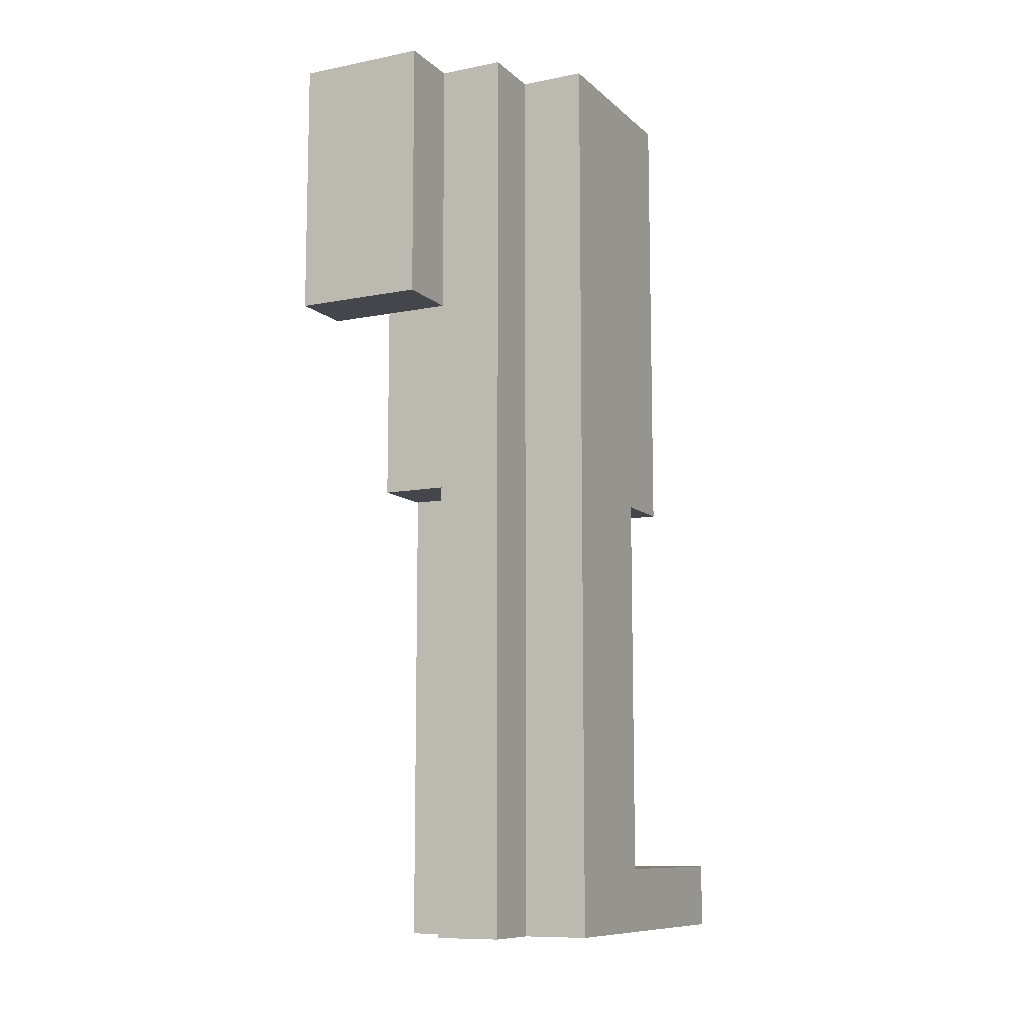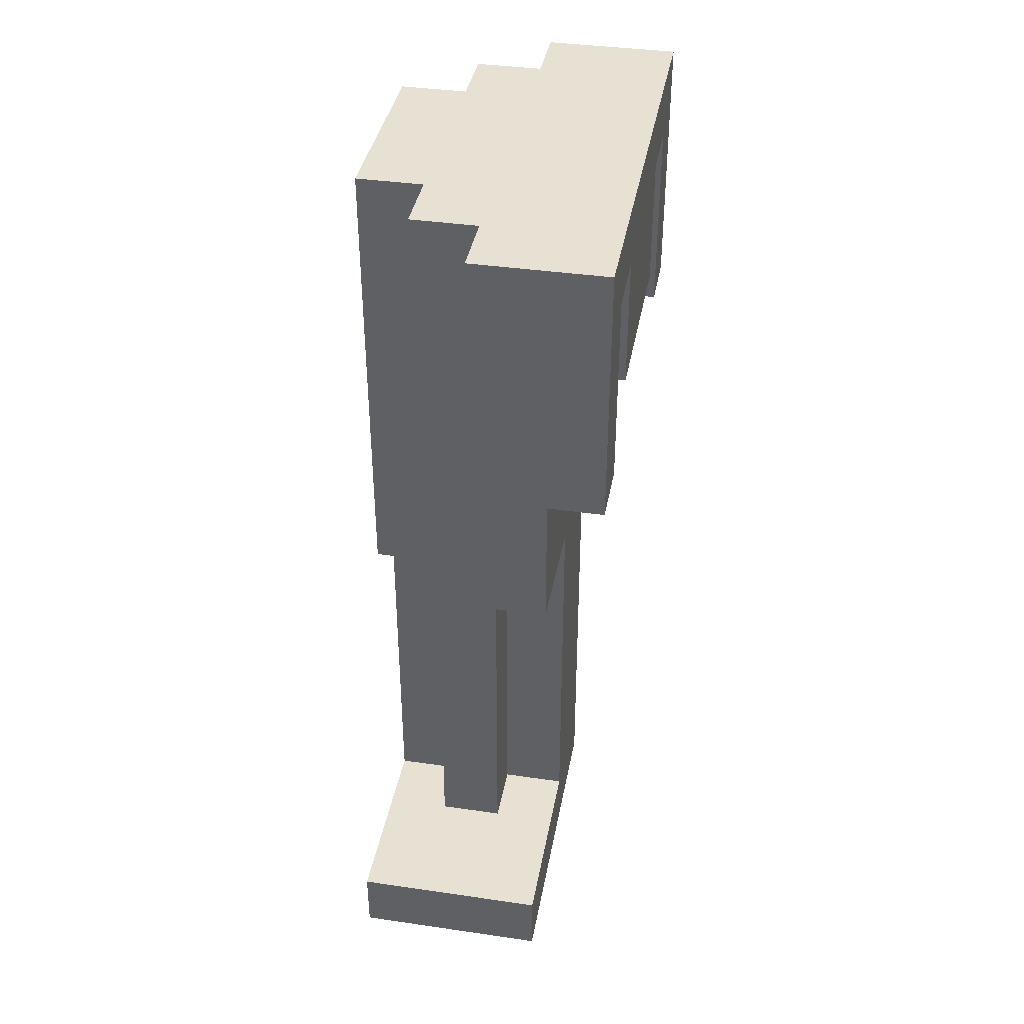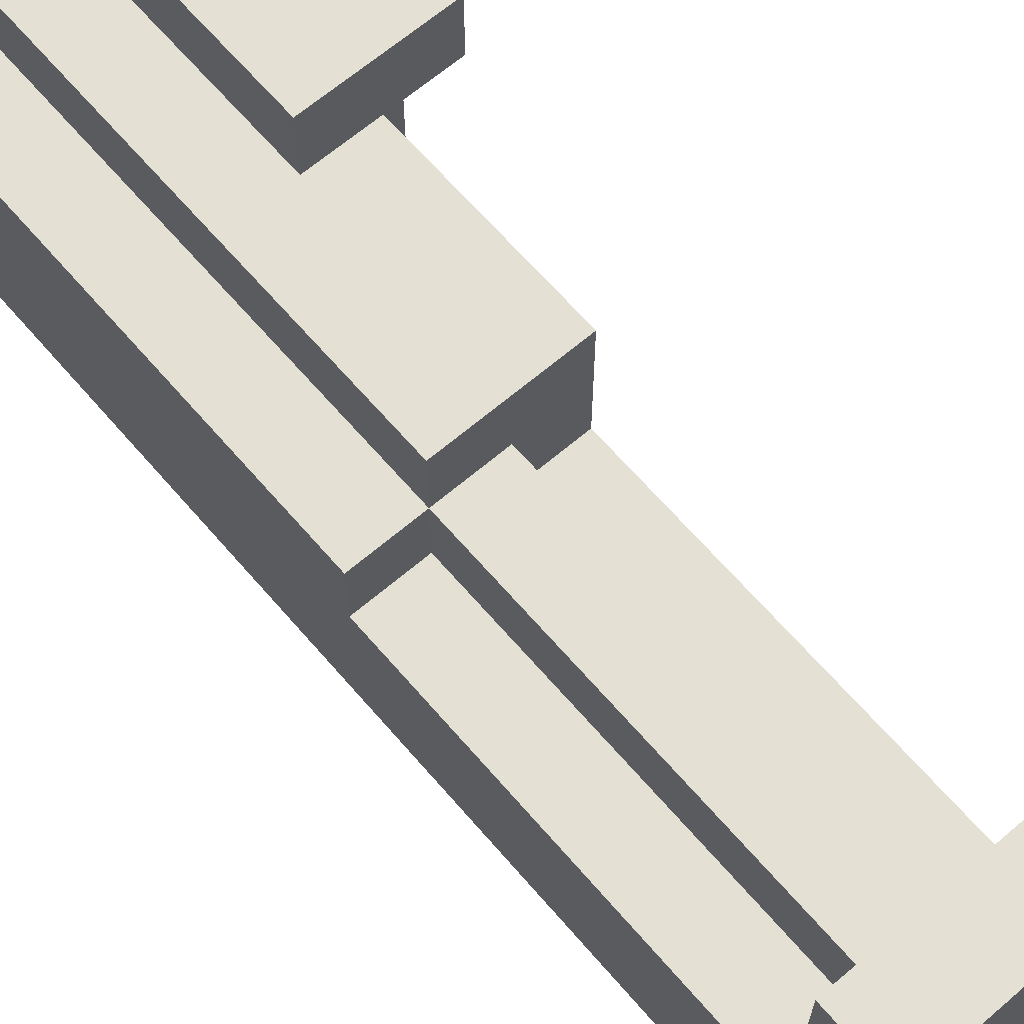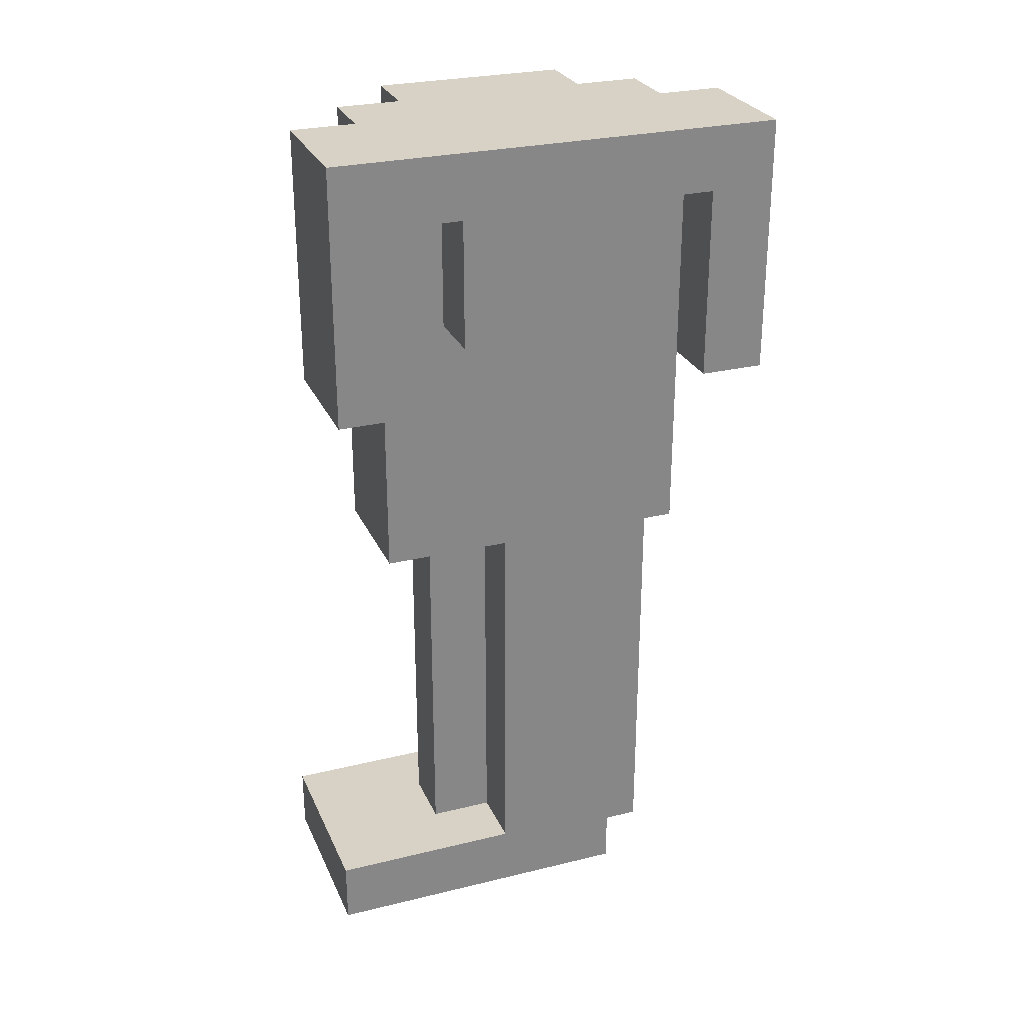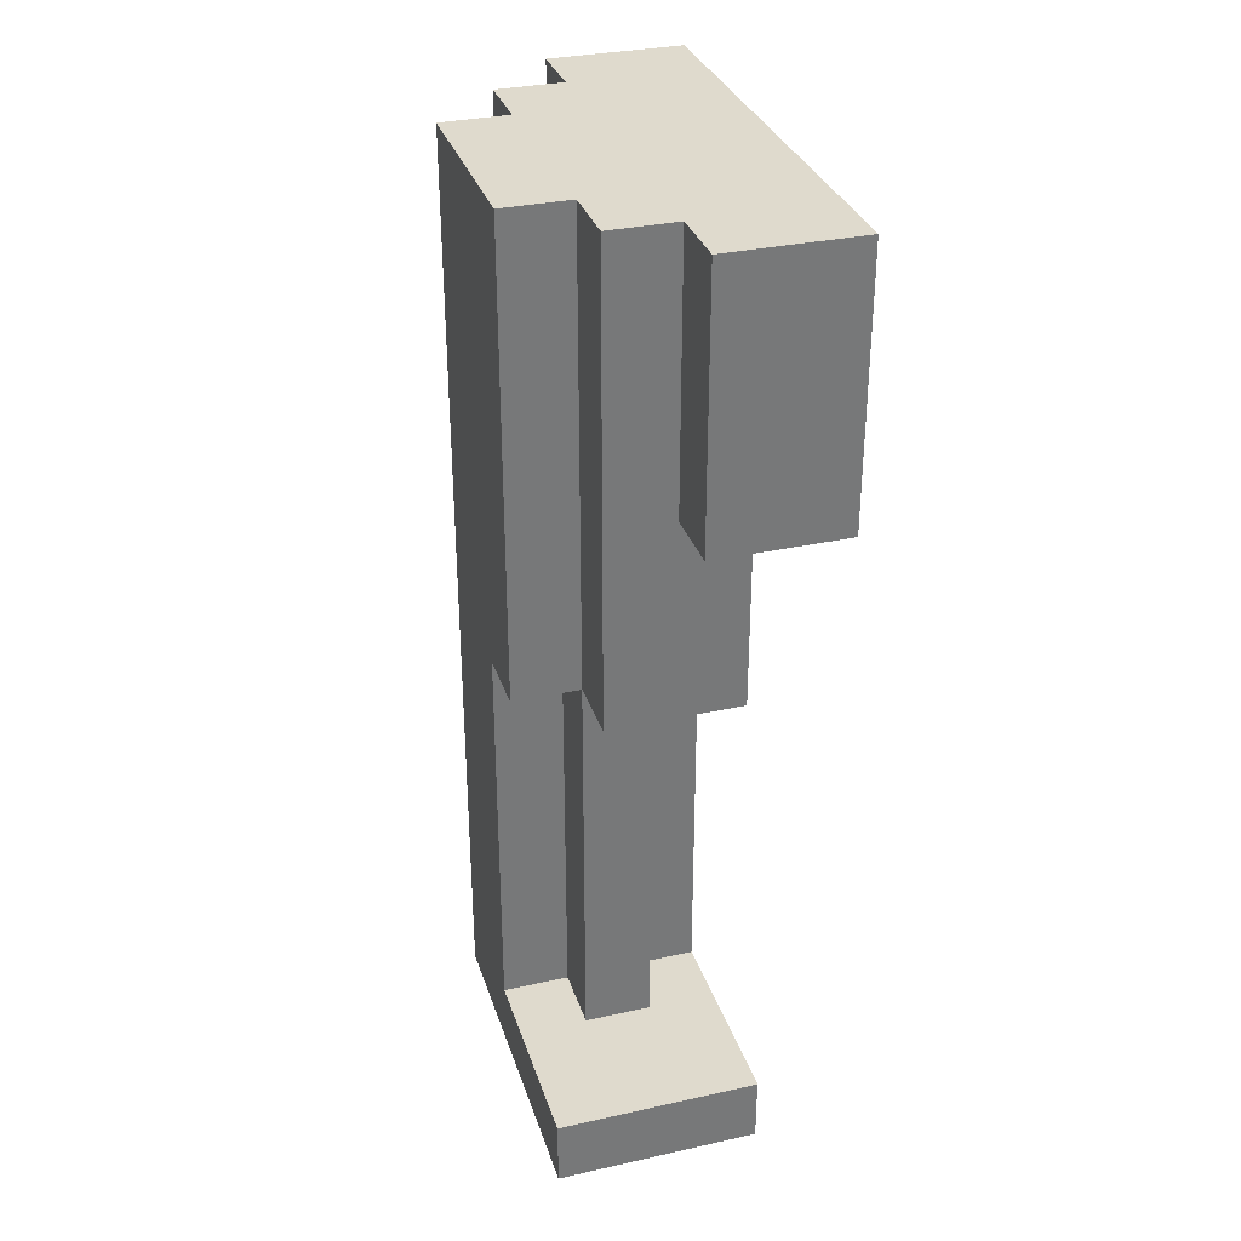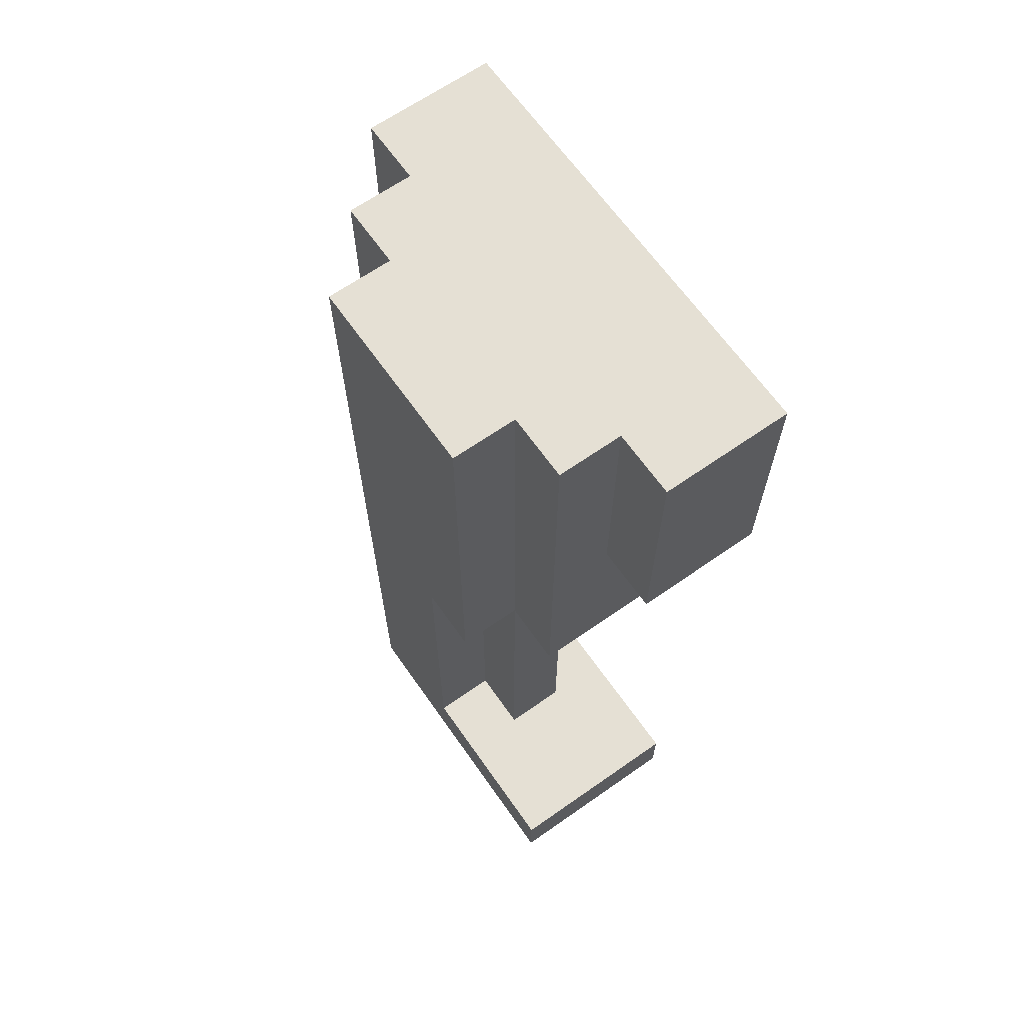
<metadata>
{"format":"obj","ext":"obj","renderer":"f3d","projection":"perspective","resolution":1024,"background":"white","views":[{"elev":-10.1,"azim":-153.3,"up":"+Y"},{"elev":38.8,"azim":10.3,"up":"+Y"},{"elev":65.3,"azim":-40.7,"up":"+Z"},{"elev":27.6,"azim":69.5,"up":"+Y"},{"elev":32.7,"azim":-17.0,"up":"+Y"},{"elev":65.8,"azim":-35.1,"up":"+Y"}]}
</metadata>
<code>
o leg_lgt_1b_color
v -0.4 0 0.4
v -0.4 0 -0.1
v -0.4 0.1 0.4
v -0.4 0.1 0.1
v -0.4 0.1 -0.1
v -0.4 0.7 0.2
v -0.4 0.7 0.1
v -0.4 0.7 -0.1
v -0.4 1 0.2
v -0.4 1 -0.1
v -0.4 1.4 0.2
v -0.4 1.4 -0.1
v -0.3 0 -0.1
v -0.3 0 -0.2
v -0.3 0.1 0.2
v -0.3 0.1 0.1
v -0.3 0.1 -0.1
v -0.3 0.1 -0.2
v -0.3 0.7 0.3
v -0.3 0.7 0.2
v -0.3 0.7 0.1
v -0.3 0.7 -0.1
v -0.3 0.7 -0.2
v -0.3 1 0.3
v -0.3 1 0.2
v -0.3 1 -0.1
v -0.3 1 -0.2
v -0.3 1.4 0.3
v -0.3 1.4 0.2
v -0.3 1.4 -0.1
v -0.3 1.4 -0.2
v -0.2 1 0.4
v -0.2 1 0.3
v -0.2 1 -0.2
v -0.2 1 -0.3
v -0.2 1.4 0.4
v -0.2 1.4 0.3
v -0.2 1.4 -0.2
v -0.2 1.4 -0.3
v -0.2 0 -0.1
v -0.2 0 -0.2
v -0.2 0.1 0.2
v -0.2 0.1 0.1
v -0.2 0.1 -0.1
v -0.2 0.1 -0.2
v -0.2 0.7 0.2
v -0.2 0.7 0.1
v -0.2 0.7 -0.1
v -0.2 0.7 -0.2
v -0.1 0 0.4
v -0.1 0 -0.1
v -0.1 0.1 0.4
v -0.1 0.1 0.1
v -0.1 0.1 -0.1
v -0.1 0.7 0.3
v -0.1 0.7 0.1
v -0.1 0.7 -0.1
v -0.1 0.7 -0.2
v -0.1 1 0.3
v -0.1 1 -0.2
v -0.1 1.1 0.2
v -0.1 1.1 -0.1
v -0.1 1.3 0.3
v -0.1 1.3 0.2
v -0.1 1.3 -0.1
v -0.1 1.3 -0.2
v 0 1 0.4
v 0 1 0.3
v 0 1 -0.2
v 0 1 -0.3
v 0 1.1 0.2
v 0 1.1 -0.1
v 0 1.3 0.3
v 0 1.3 0.2
v 0 1.3 -0.1
v 0 1.3 -0.2
v 0 1.4 0.4
v 0 1.4 -0.3
v -0.4 0 0.4
v -0.4 0.1 0.4
v -0.2 1 0.4
v -0.2 1.4 0.4
v -0.1 0 0.4
v -0.1 0.1 0.4
v 0 1 0.4
v 0 1.4 0.4
v -0.3 0.7 0.3
v -0.3 1 0.3
v -0.3 1.4 0.3
v -0.2 1 0.3
v -0.2 1.4 0.3
v -0.1 0.7 0.3
v -0.1 1 0.3
v -0.4 0.7 0.2
v -0.4 1 0.2
v -0.4 1.4 0.2
v -0.3 0.1 0.2
v -0.3 0.7 0.2
v -0.3 1 0.2
v -0.3 1.4 0.2
v -0.2 0.1 0.2
v -0.2 0.7 0.2
v -0.1 1.1 0.2
v -0.1 1.3 0.2
v 0 1.1 0.2
v 0 1.3 0.2
v -0.4 0.1 0.1
v -0.4 0.7 0.1
v -0.3 0.1 0.1
v -0.3 0.7 0.1
v -0.2 0.1 0.1
v -0.2 0.7 0.1
v -0.1 0.1 0.1
v -0.1 0.7 0.1
v -0.1 1 -0.2
v -0.1 1.3 -0.2
v 0 1 -0.2
v 0 1.3 -0.2
v -0.1 1 0.3
v -0.1 1.3 0.3
v 0 1 0.3
v 0 1.3 0.3
v -0.4 0 -0.1
v -0.4 0.1 -0.1
v -0.4 0.7 -0.1
v -0.4 1 -0.1
v -0.4 1.4 -0.1
v -0.3 0 -0.1
v -0.3 0.1 -0.1
v -0.3 0.7 -0.1
v -0.3 1 -0.1
v -0.3 1.4 -0.1
v -0.2 0 -0.1
v -0.2 0.1 -0.1
v -0.2 0.7 -0.1
v -0.1 0 -0.1
v -0.1 0.1 -0.1
v -0.1 0.7 -0.1
v -0.1 1.1 -0.1
v -0.1 1.3 -0.1
v 0 1.1 -0.1
v 0 1.3 -0.1
v -0.3 0 -0.2
v -0.3 0.1 -0.2
v -0.3 0.7 -0.2
v -0.3 1 -0.2
v -0.3 1.4 -0.2
v -0.2 0 -0.2
v -0.2 0.1 -0.2
v -0.2 0.7 -0.2
v -0.2 1 -0.2
v -0.2 1.4 -0.2
v -0.1 0.7 -0.2
v -0.1 1 -0.2
v -0.2 1 -0.3
v -0.2 1.4 -0.3
v 0 1 -0.3
v 0 1.4 -0.3
v -0.4 0 0.4
v -0.1 0 0.4
v -0.4 0 -0.1
v -0.3 0 -0.1
v -0.2 0 -0.1
v -0.1 0 -0.1
v -0.3 0 -0.2
v -0.2 0 -0.2
v -0.3 0.7 0.3
v -0.1 0.7 0.3
v -0.4 0.7 0.2
v -0.3 0.7 0.2
v -0.2 0.7 0.2
v -0.4 0.7 0.1
v -0.3 0.7 0.1
v -0.2 0.7 0.1
v -0.1 0.7 0.1
v -0.2 0.7 -0.1
v -0.1 0.7 -0.1
v -0.2 0.7 -0.2
v -0.1 0.7 -0.2
v -0.2 1 0.4
v 0 1 0.4
v -0.2 1 0.3
v -0.1 1 0.3
v 0 1 0.3
v -0.2 1 -0.2
v -0.1 1 -0.2
v 0 1 -0.2
v -0.2 1 -0.3
v 0 1 -0.3
v -0.1 1.1 0.2
v 0 1.1 0.2
v -0.1 1.1 -0.1
v 0 1.1 -0.1
v -0.1 1.3 0.3
v 0 1.3 0.3
v -0.1 1.3 0.2
v 0 1.3 0.2
v -0.1 1.3 -0.1
v 0 1.3 -0.1
v -0.1 1.3 -0.2
v 0 1.3 -0.2
v -0.4 0.1 0.4
v -0.1 0.1 0.4
v -0.3 0.1 0.2
v -0.2 0.1 0.2
v -0.4 0.1 0.1
v -0.3 0.1 0.1
v -0.2 0.1 0.1
v -0.1 0.1 0.1
v -0.2 1.4 0.4
v 0 1.4 0.4
v -0.3 1.4 0.3
v -0.2 1.4 0.3
v -0.4 1.4 0.2
v -0.3 1.4 0.2
v -0.4 1.4 -0.1
v -0.3 1.4 -0.1
v -0.3 1.4 -0.2
v -0.2 1.4 -0.2
v -0.2 1.4 -0.3
v 0 1.4 -0.3
f 3 2 1
f 4 2 3
f 5 2 4
f 7 5 4
f 8 5 7
f 9 7 6
f 9 8 7
f 10 8 9
f 11 10 9
f 12 10 11
f 17 14 13
f 18 14 17
f 20 16 15
f 21 16 20
f 22 18 17
f 23 18 22
f 24 20 19
f 25 20 24
f 26 23 22
f 27 23 26
f 28 25 24
f 29 25 28
f 30 27 26
f 31 27 30
f 36 33 32
f 37 33 36
f 38 35 34
f 39 35 38
f 40 41 44
f 44 41 45
f 42 43 46
f 46 43 47
f 44 45 48
f 48 45 49
f 50 51 52
f 52 51 53
f 53 51 54
f 53 54 56
f 56 54 57
f 56 57 59
f 57 58 59
f 55 56 59
f 59 58 60
f 59 60 61
f 61 60 62
f 59 61 63
f 63 61 64
f 62 60 65
f 65 60 66
f 67 68 73
f 71 72 74
f 74 72 75
f 69 70 76
f 67 73 77
f 75 76 77
f 74 75 77
f 73 74 77
f 76 70 78
f 77 76 78
f 83 80 79
f 84 80 83
f 85 82 81
f 86 82 85
f 90 88 87
f 90 89 88
f 91 89 90
f 92 90 87
f 93 90 92
f 98 95 94
f 99 96 95
f 99 95 98
f 100 96 99
f 101 98 97
f 102 98 101
f 105 104 103
f 106 104 105
f 109 108 107
f 110 108 109
f 113 112 111
f 114 112 113
f 117 116 115
f 118 116 117
f 119 120 121
f 121 120 122
f 123 124 128
f 124 125 129
f 128 124 129
f 125 126 130
f 129 125 130
f 126 127 131
f 130 126 131
f 131 127 132
f 133 134 136
f 134 135 137
f 136 134 137
f 137 135 138
f 139 140 141
f 141 140 142
f 143 144 148
f 144 145 149
f 148 144 149
f 145 146 150
f 149 145 150
f 146 147 151
f 150 146 151
f 151 147 152
f 150 151 153
f 153 151 154
f 155 156 157
f 157 156 158
f 161 160 159
f 162 160 161
f 163 160 162
f 164 160 163
f 165 163 162
f 166 163 165
f 170 168 167
f 171 168 170
f 172 170 169
f 173 170 172
f 174 168 171
f 175 168 174
f 178 177 176
f 179 177 178
f 182 181 180
f 183 181 182
f 184 181 183
f 188 186 185
f 188 187 186
f 189 187 188
f 192 191 190
f 193 191 192
f 196 195 194
f 197 195 196
f 200 199 198
f 201 199 200
f 202 203 204
f 204 203 205
f 202 204 206
f 206 204 207
f 205 203 208
f 208 203 209
f 210 211 213
f 212 213 215
f 214 215 216
f 215 213 217
f 216 215 217
f 217 213 218
f 213 211 219
f 218 213 219
f 219 211 220
f 220 211 221

</code>
